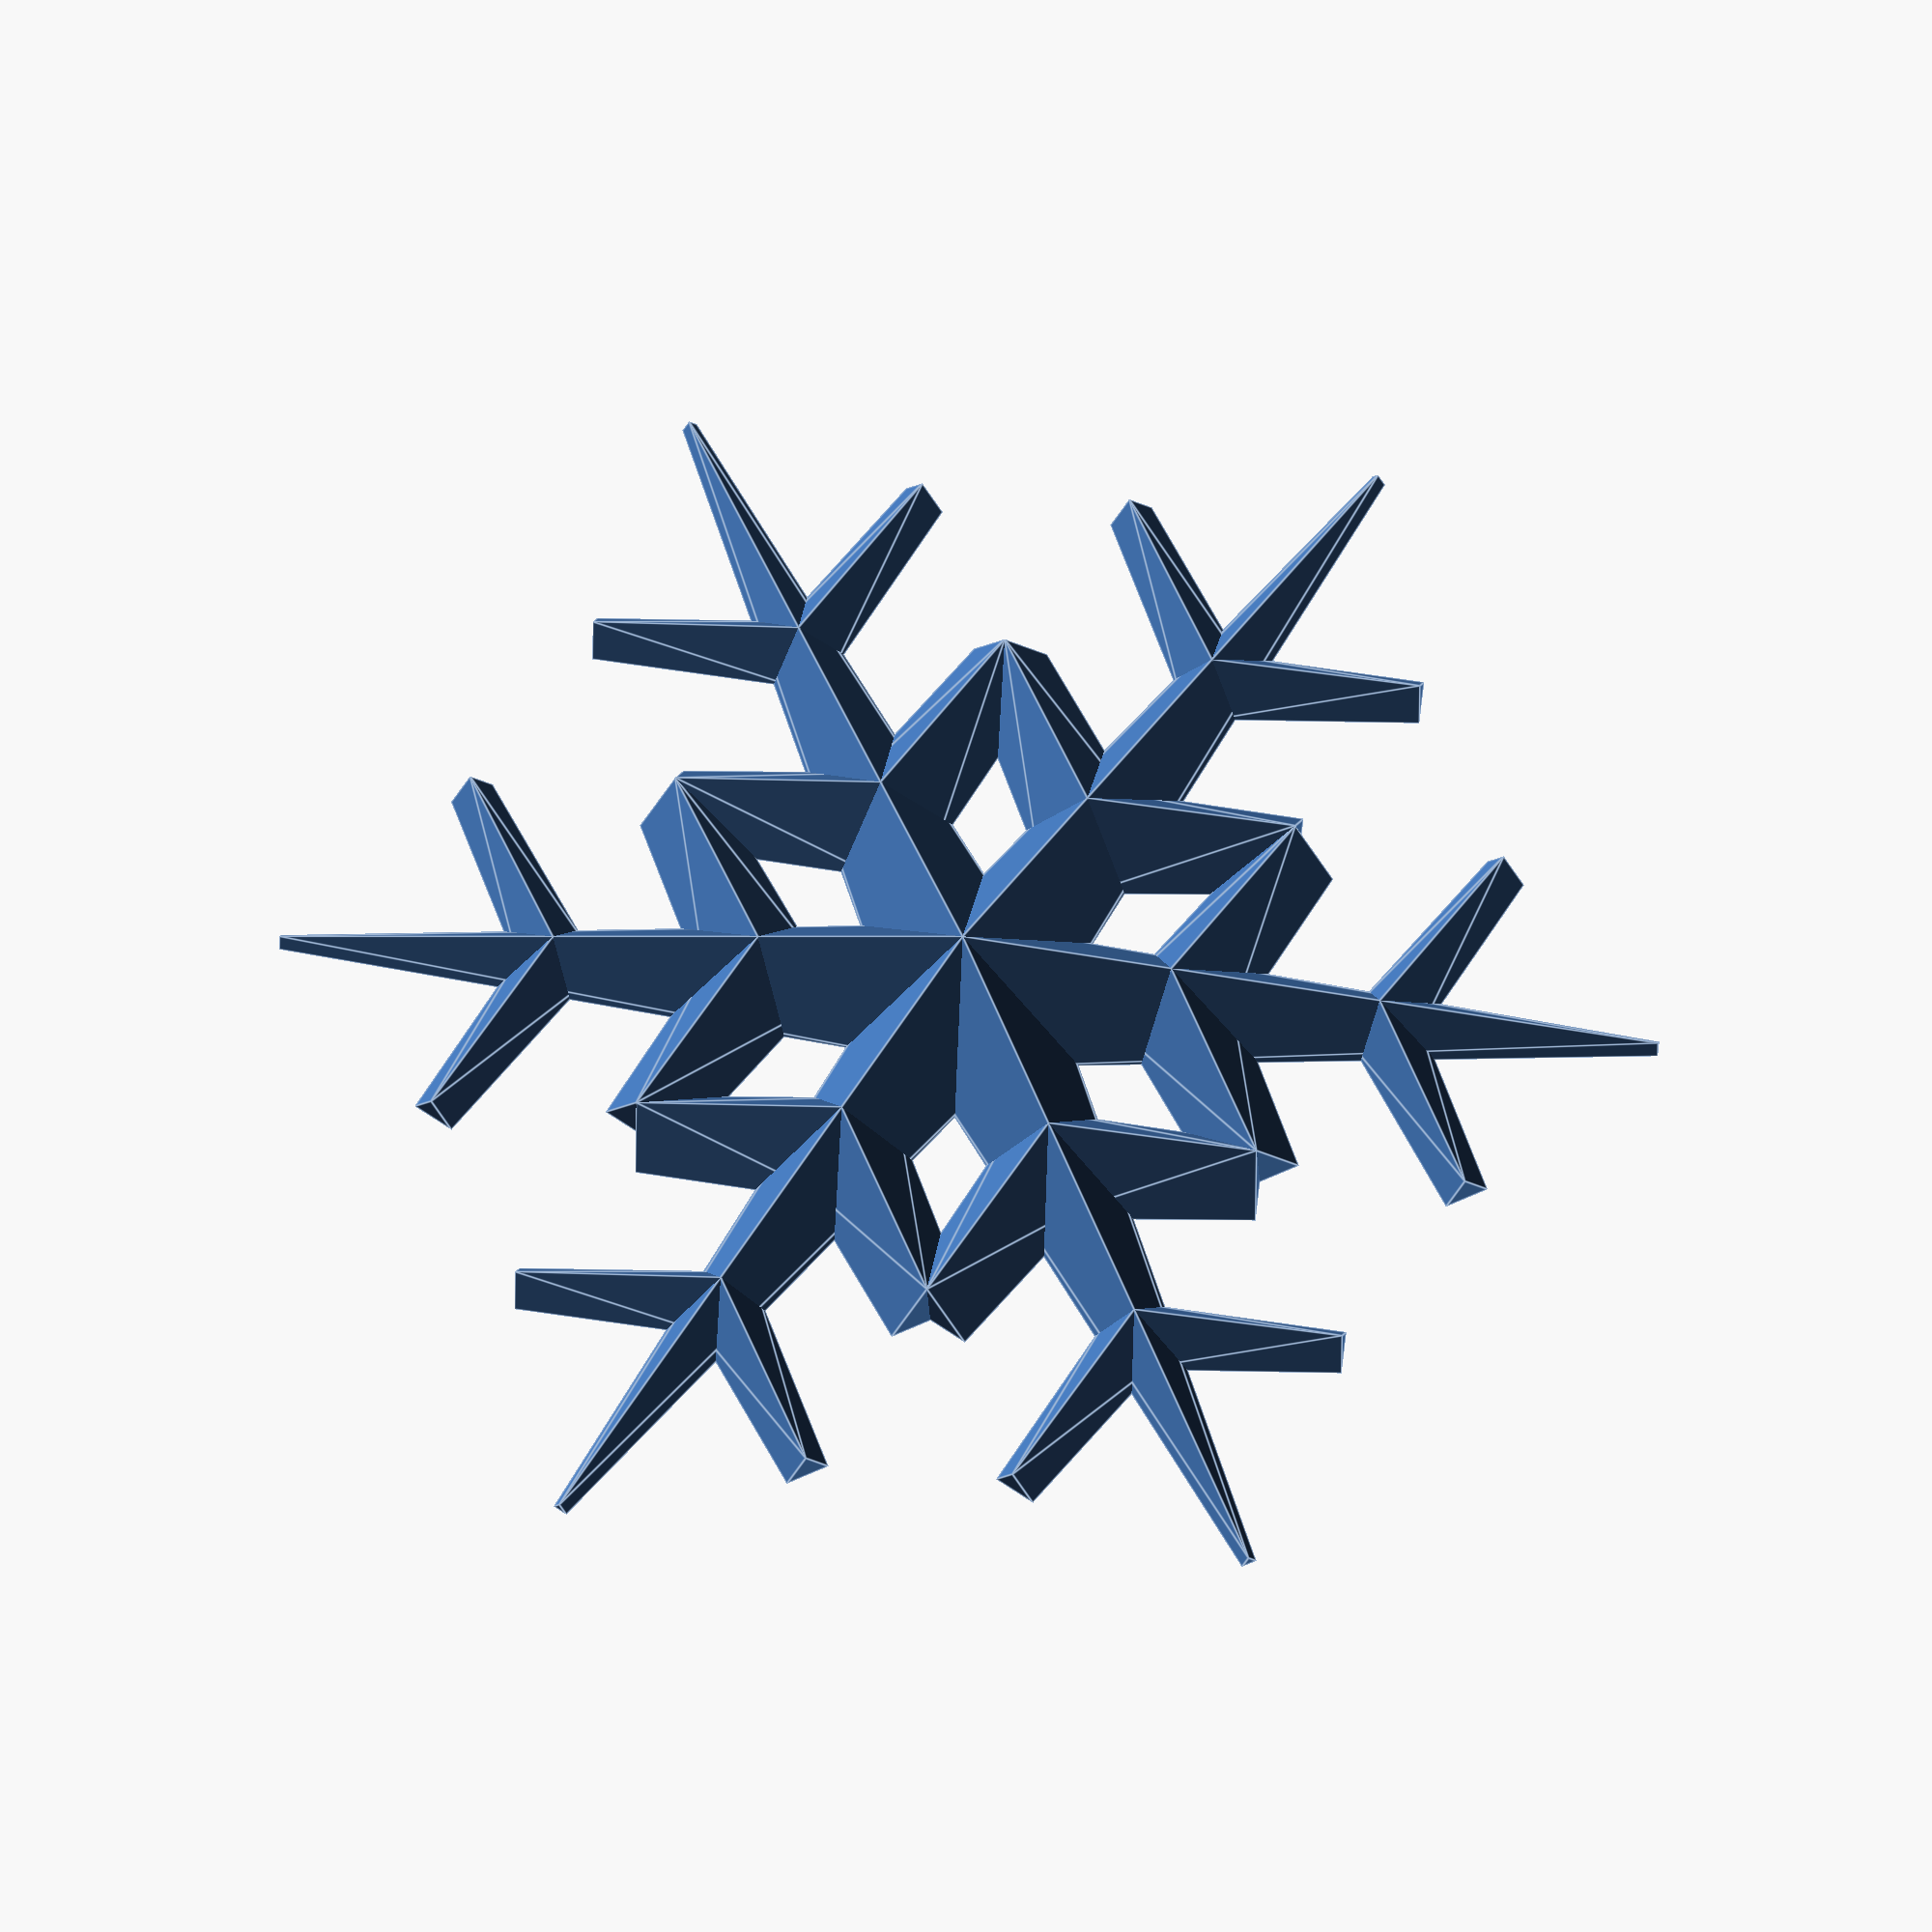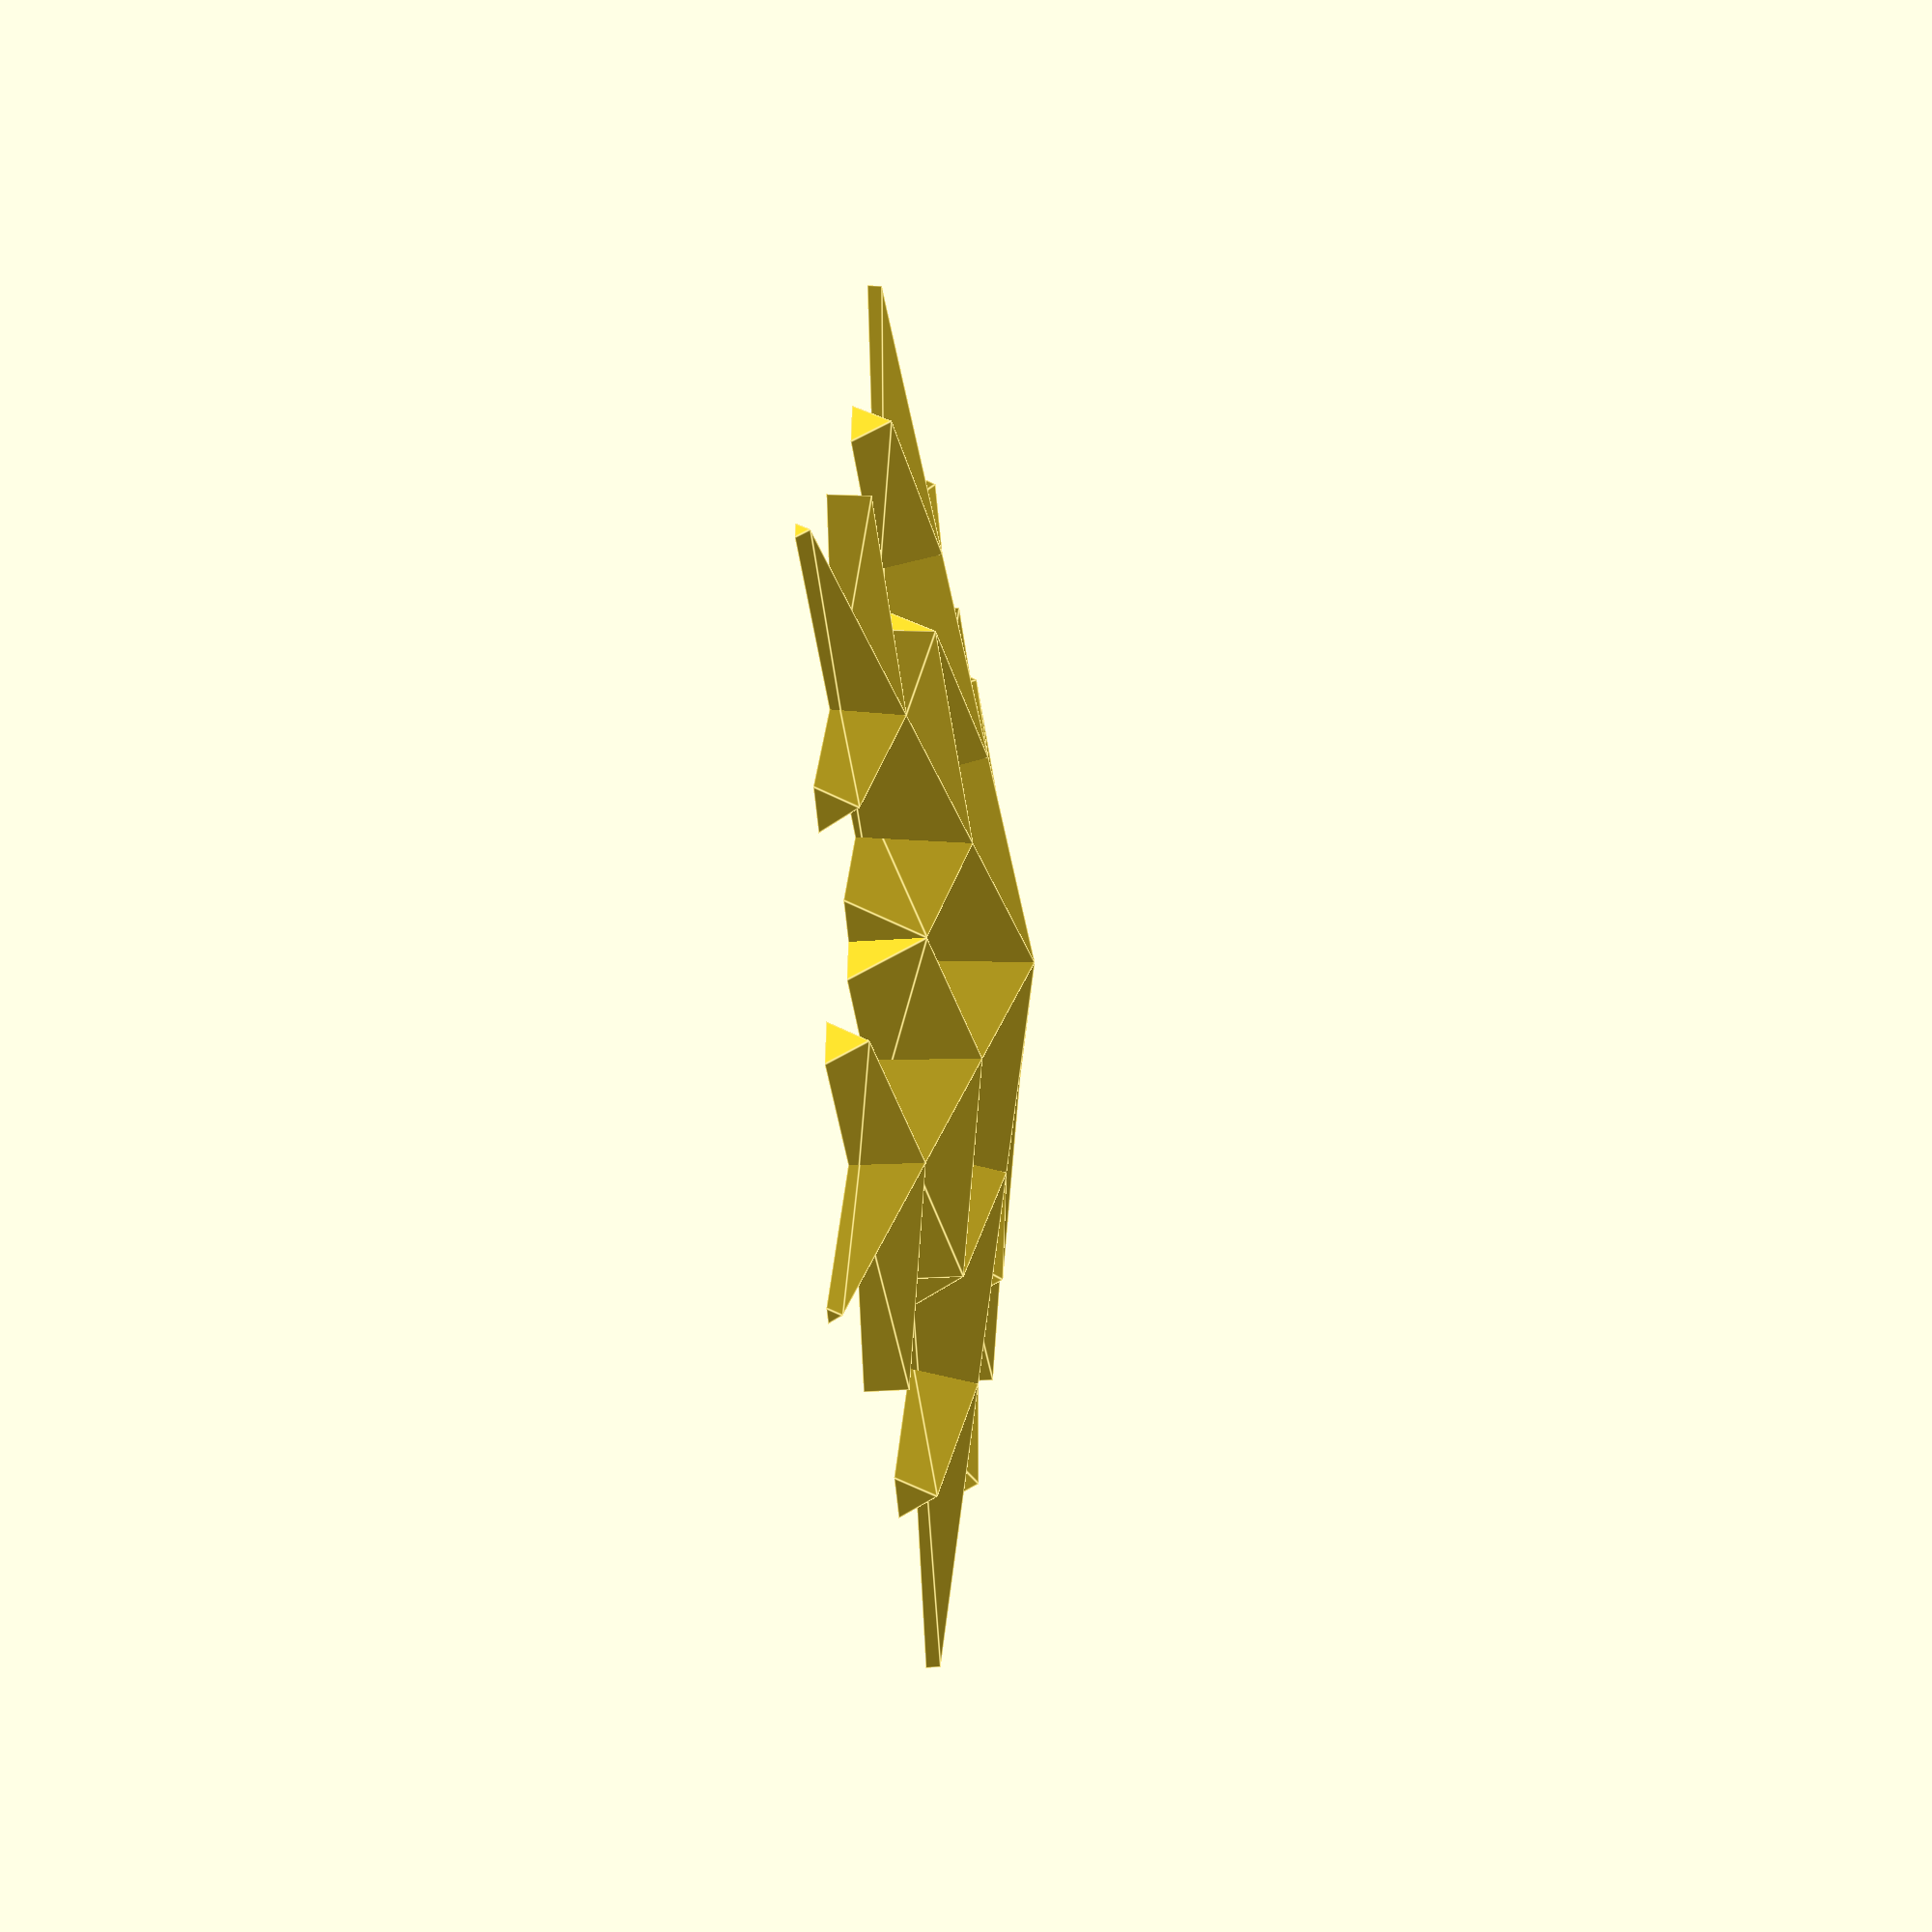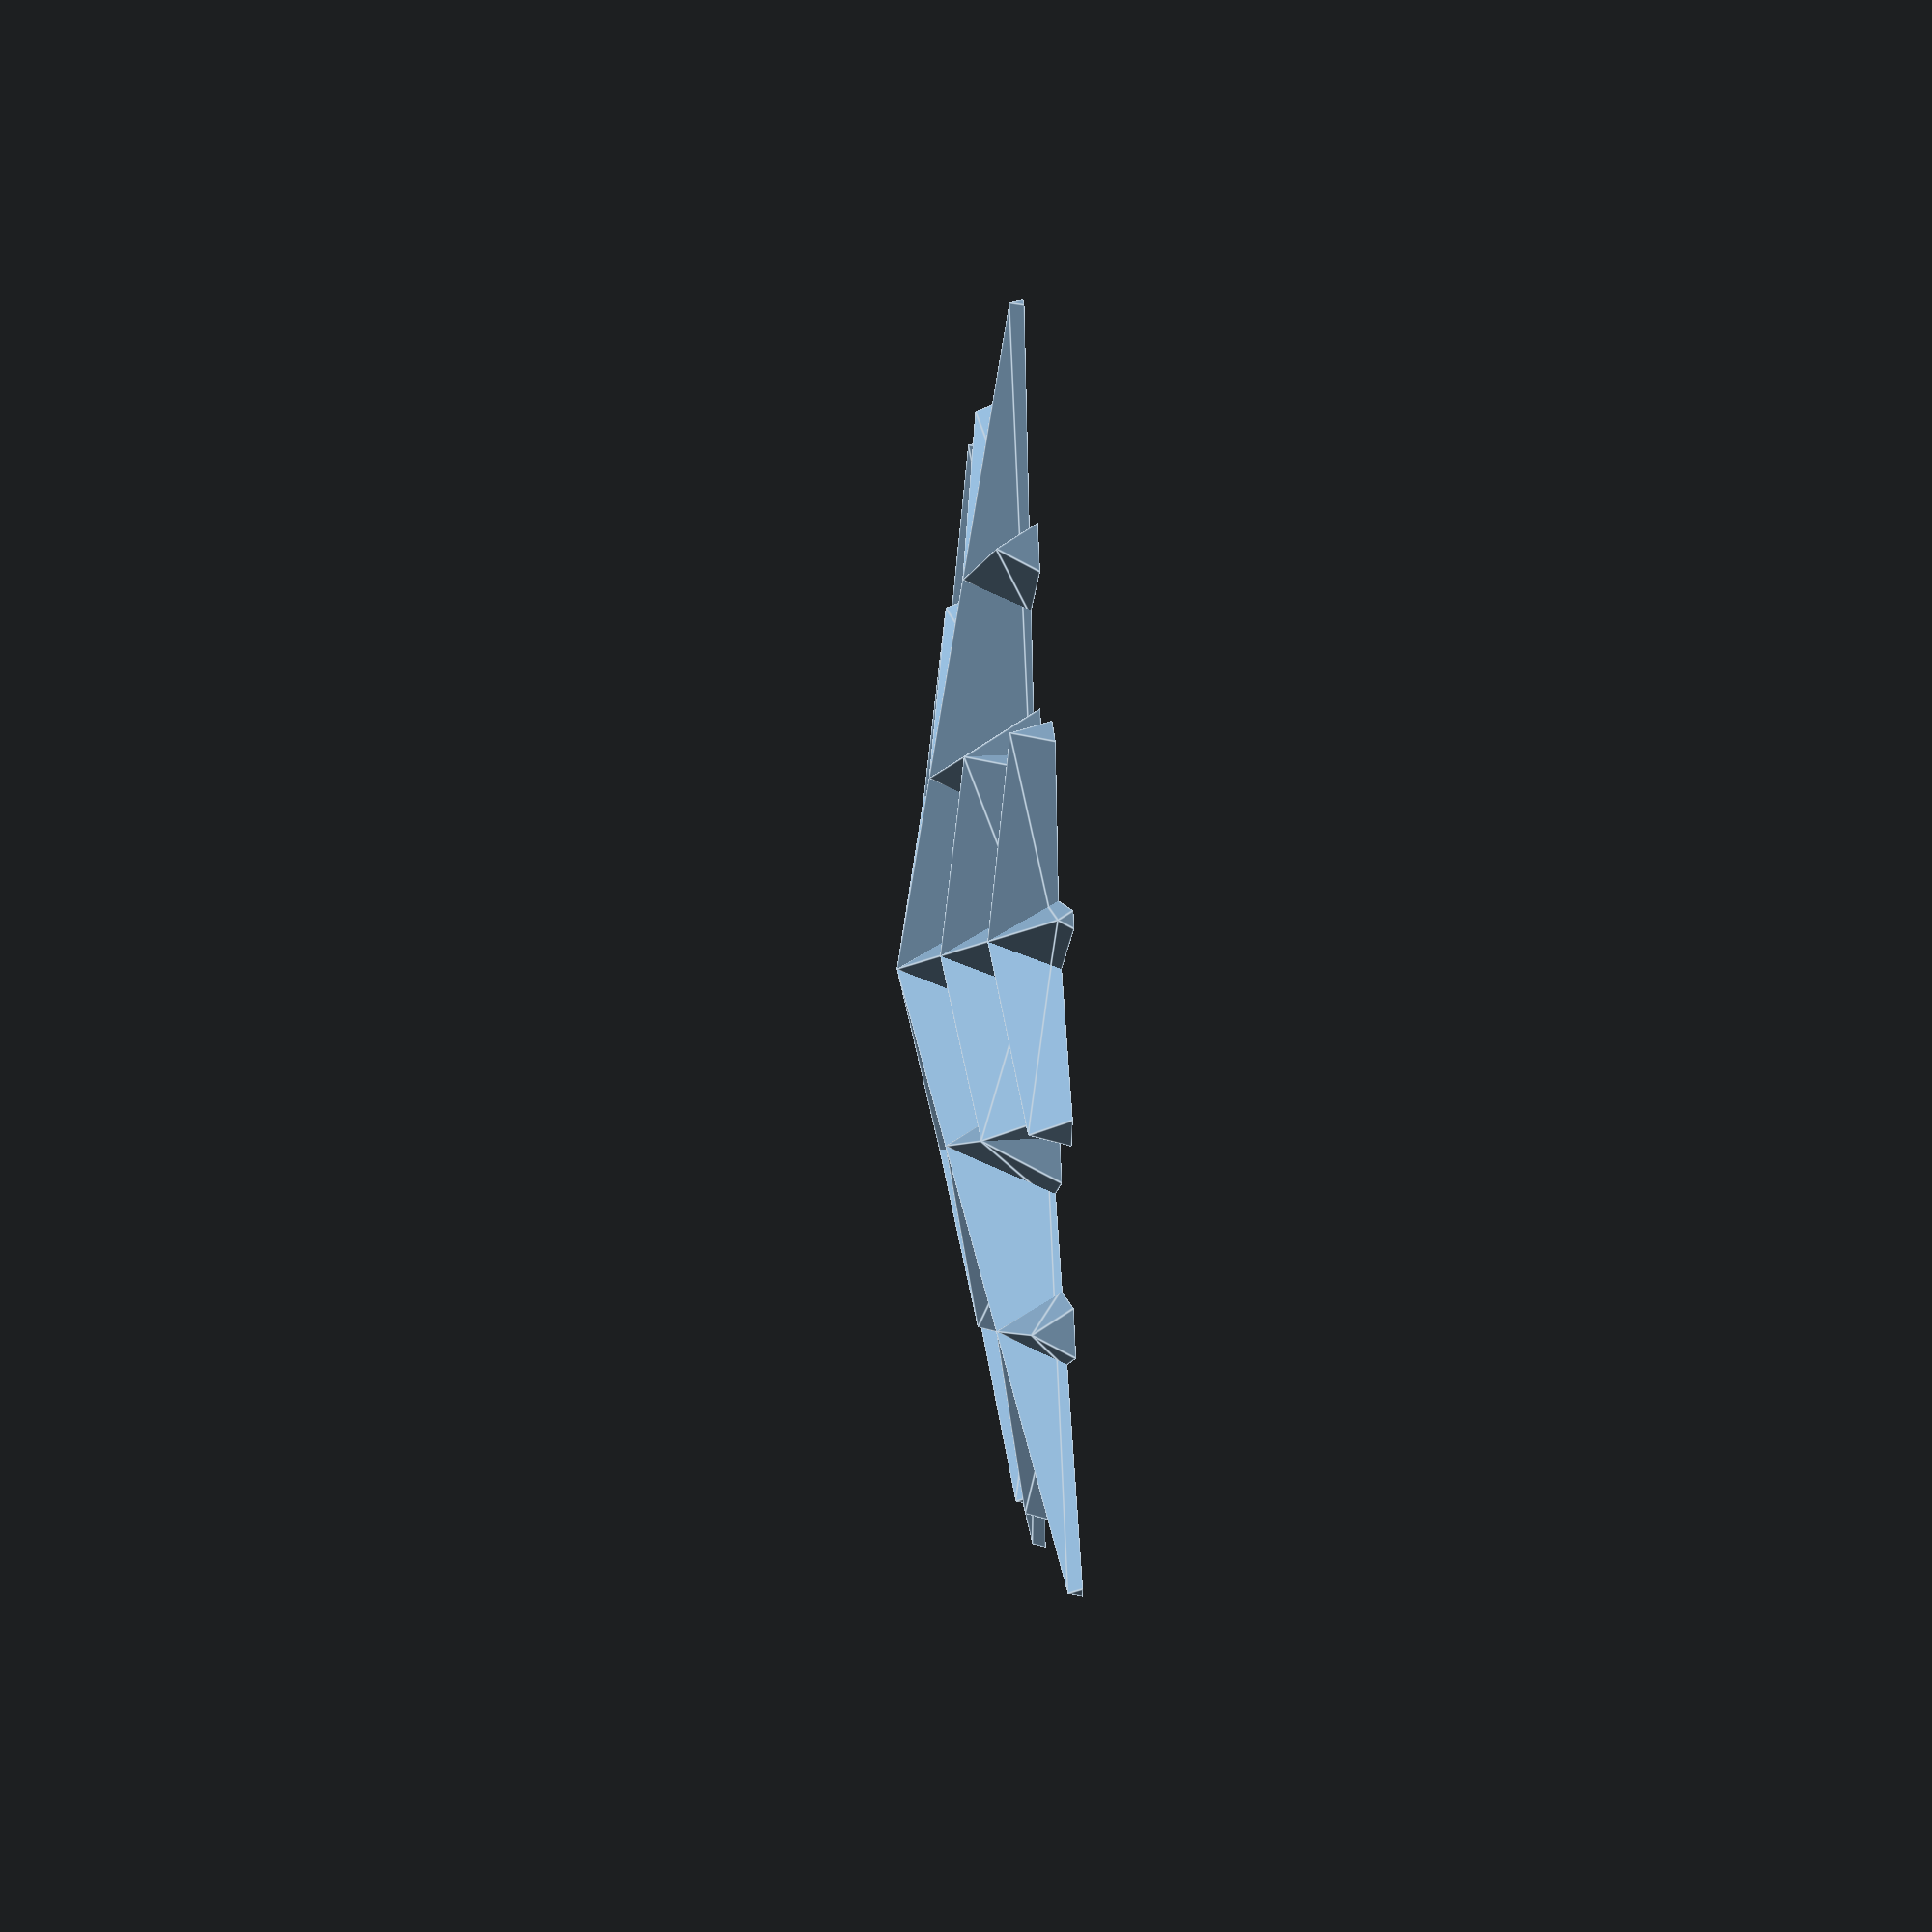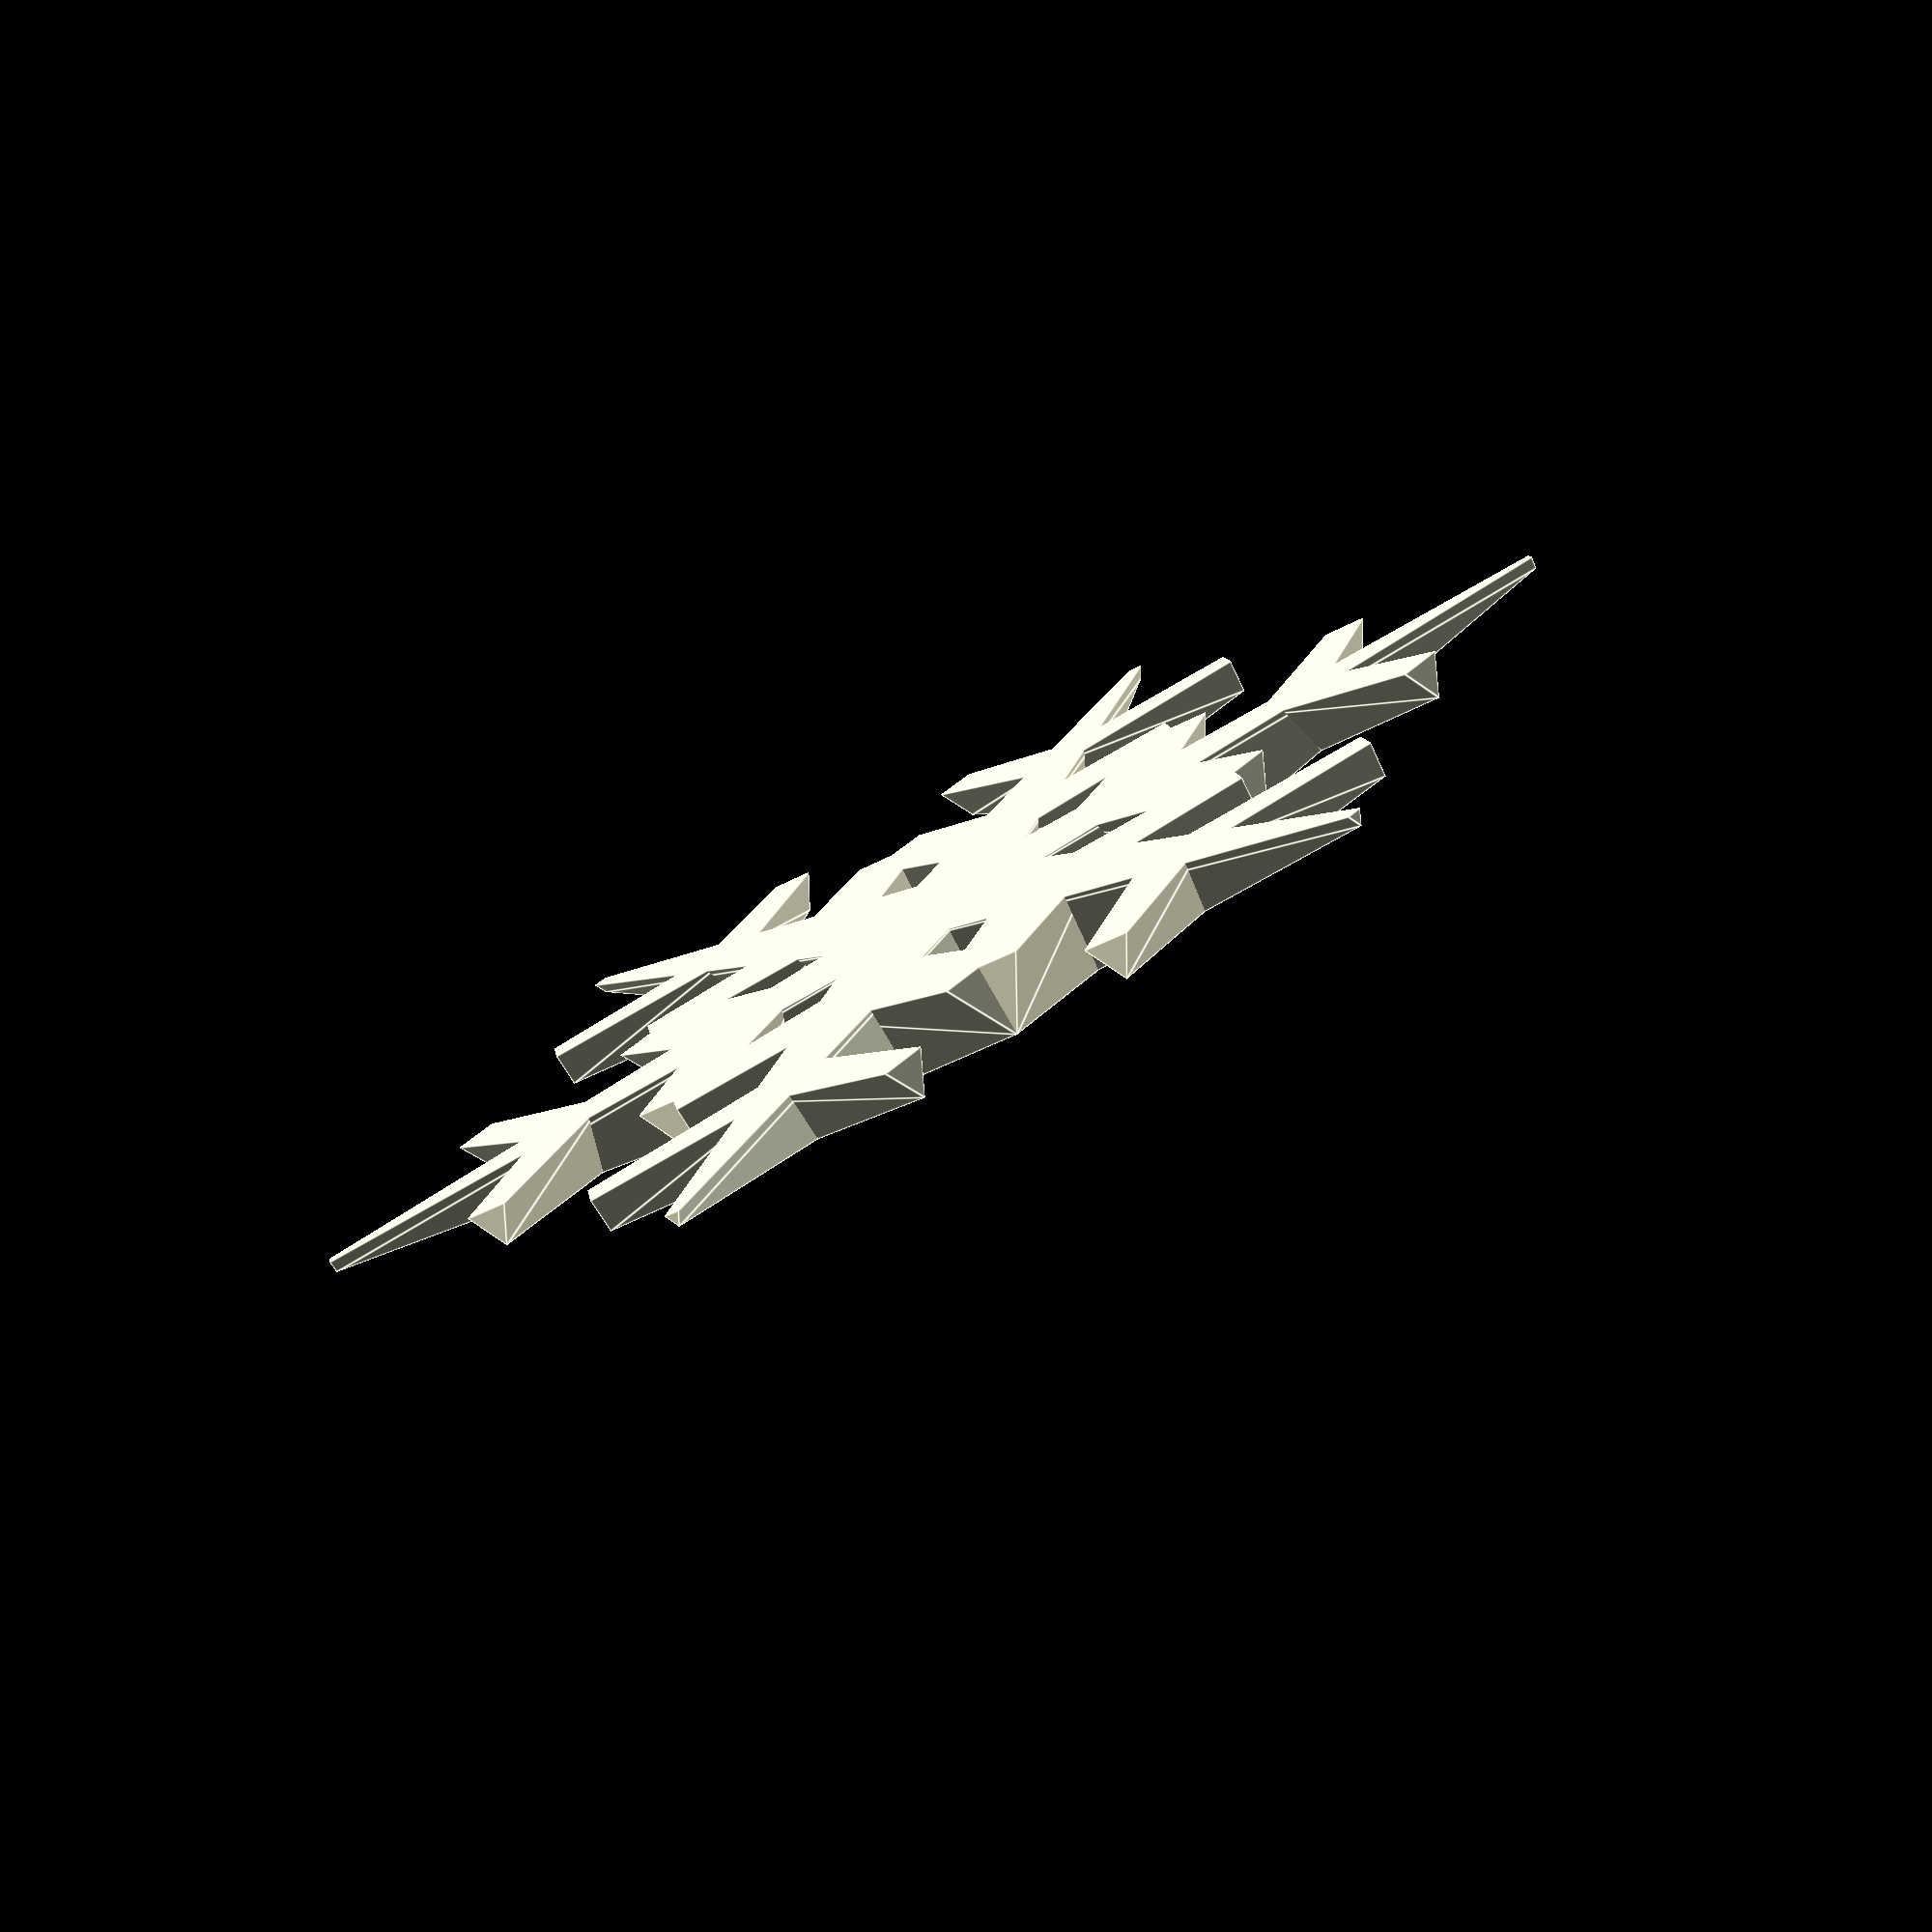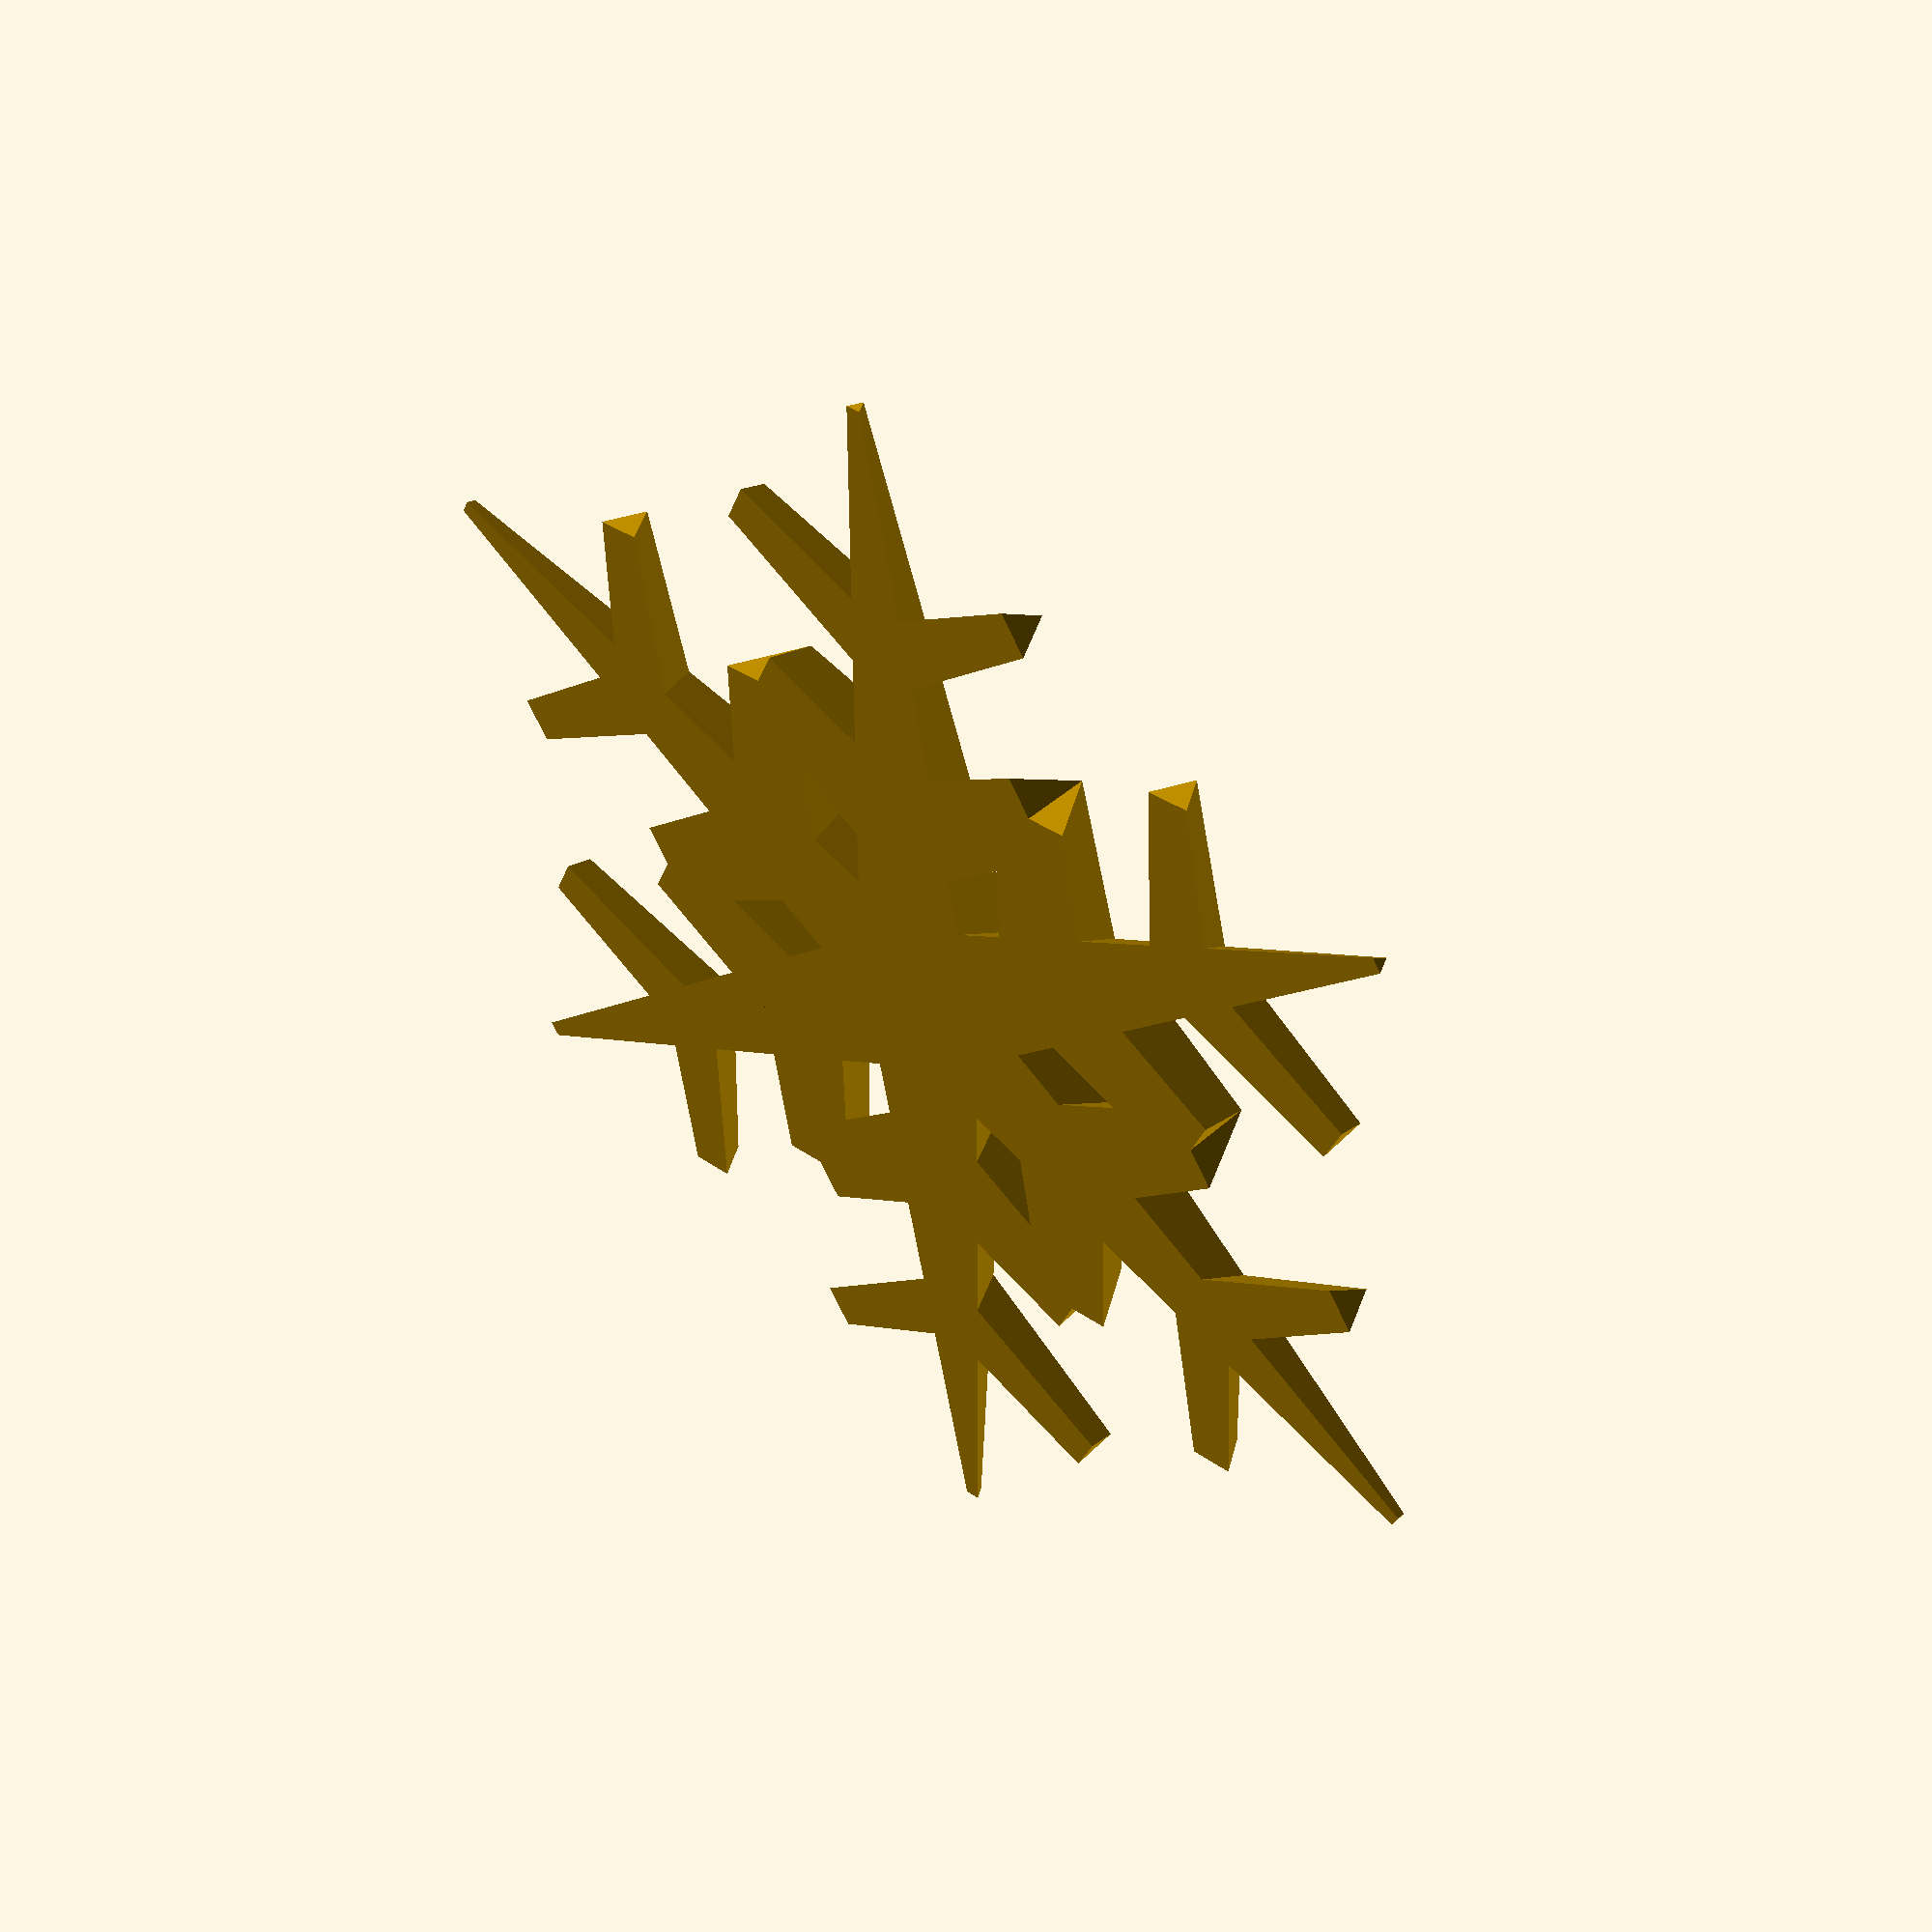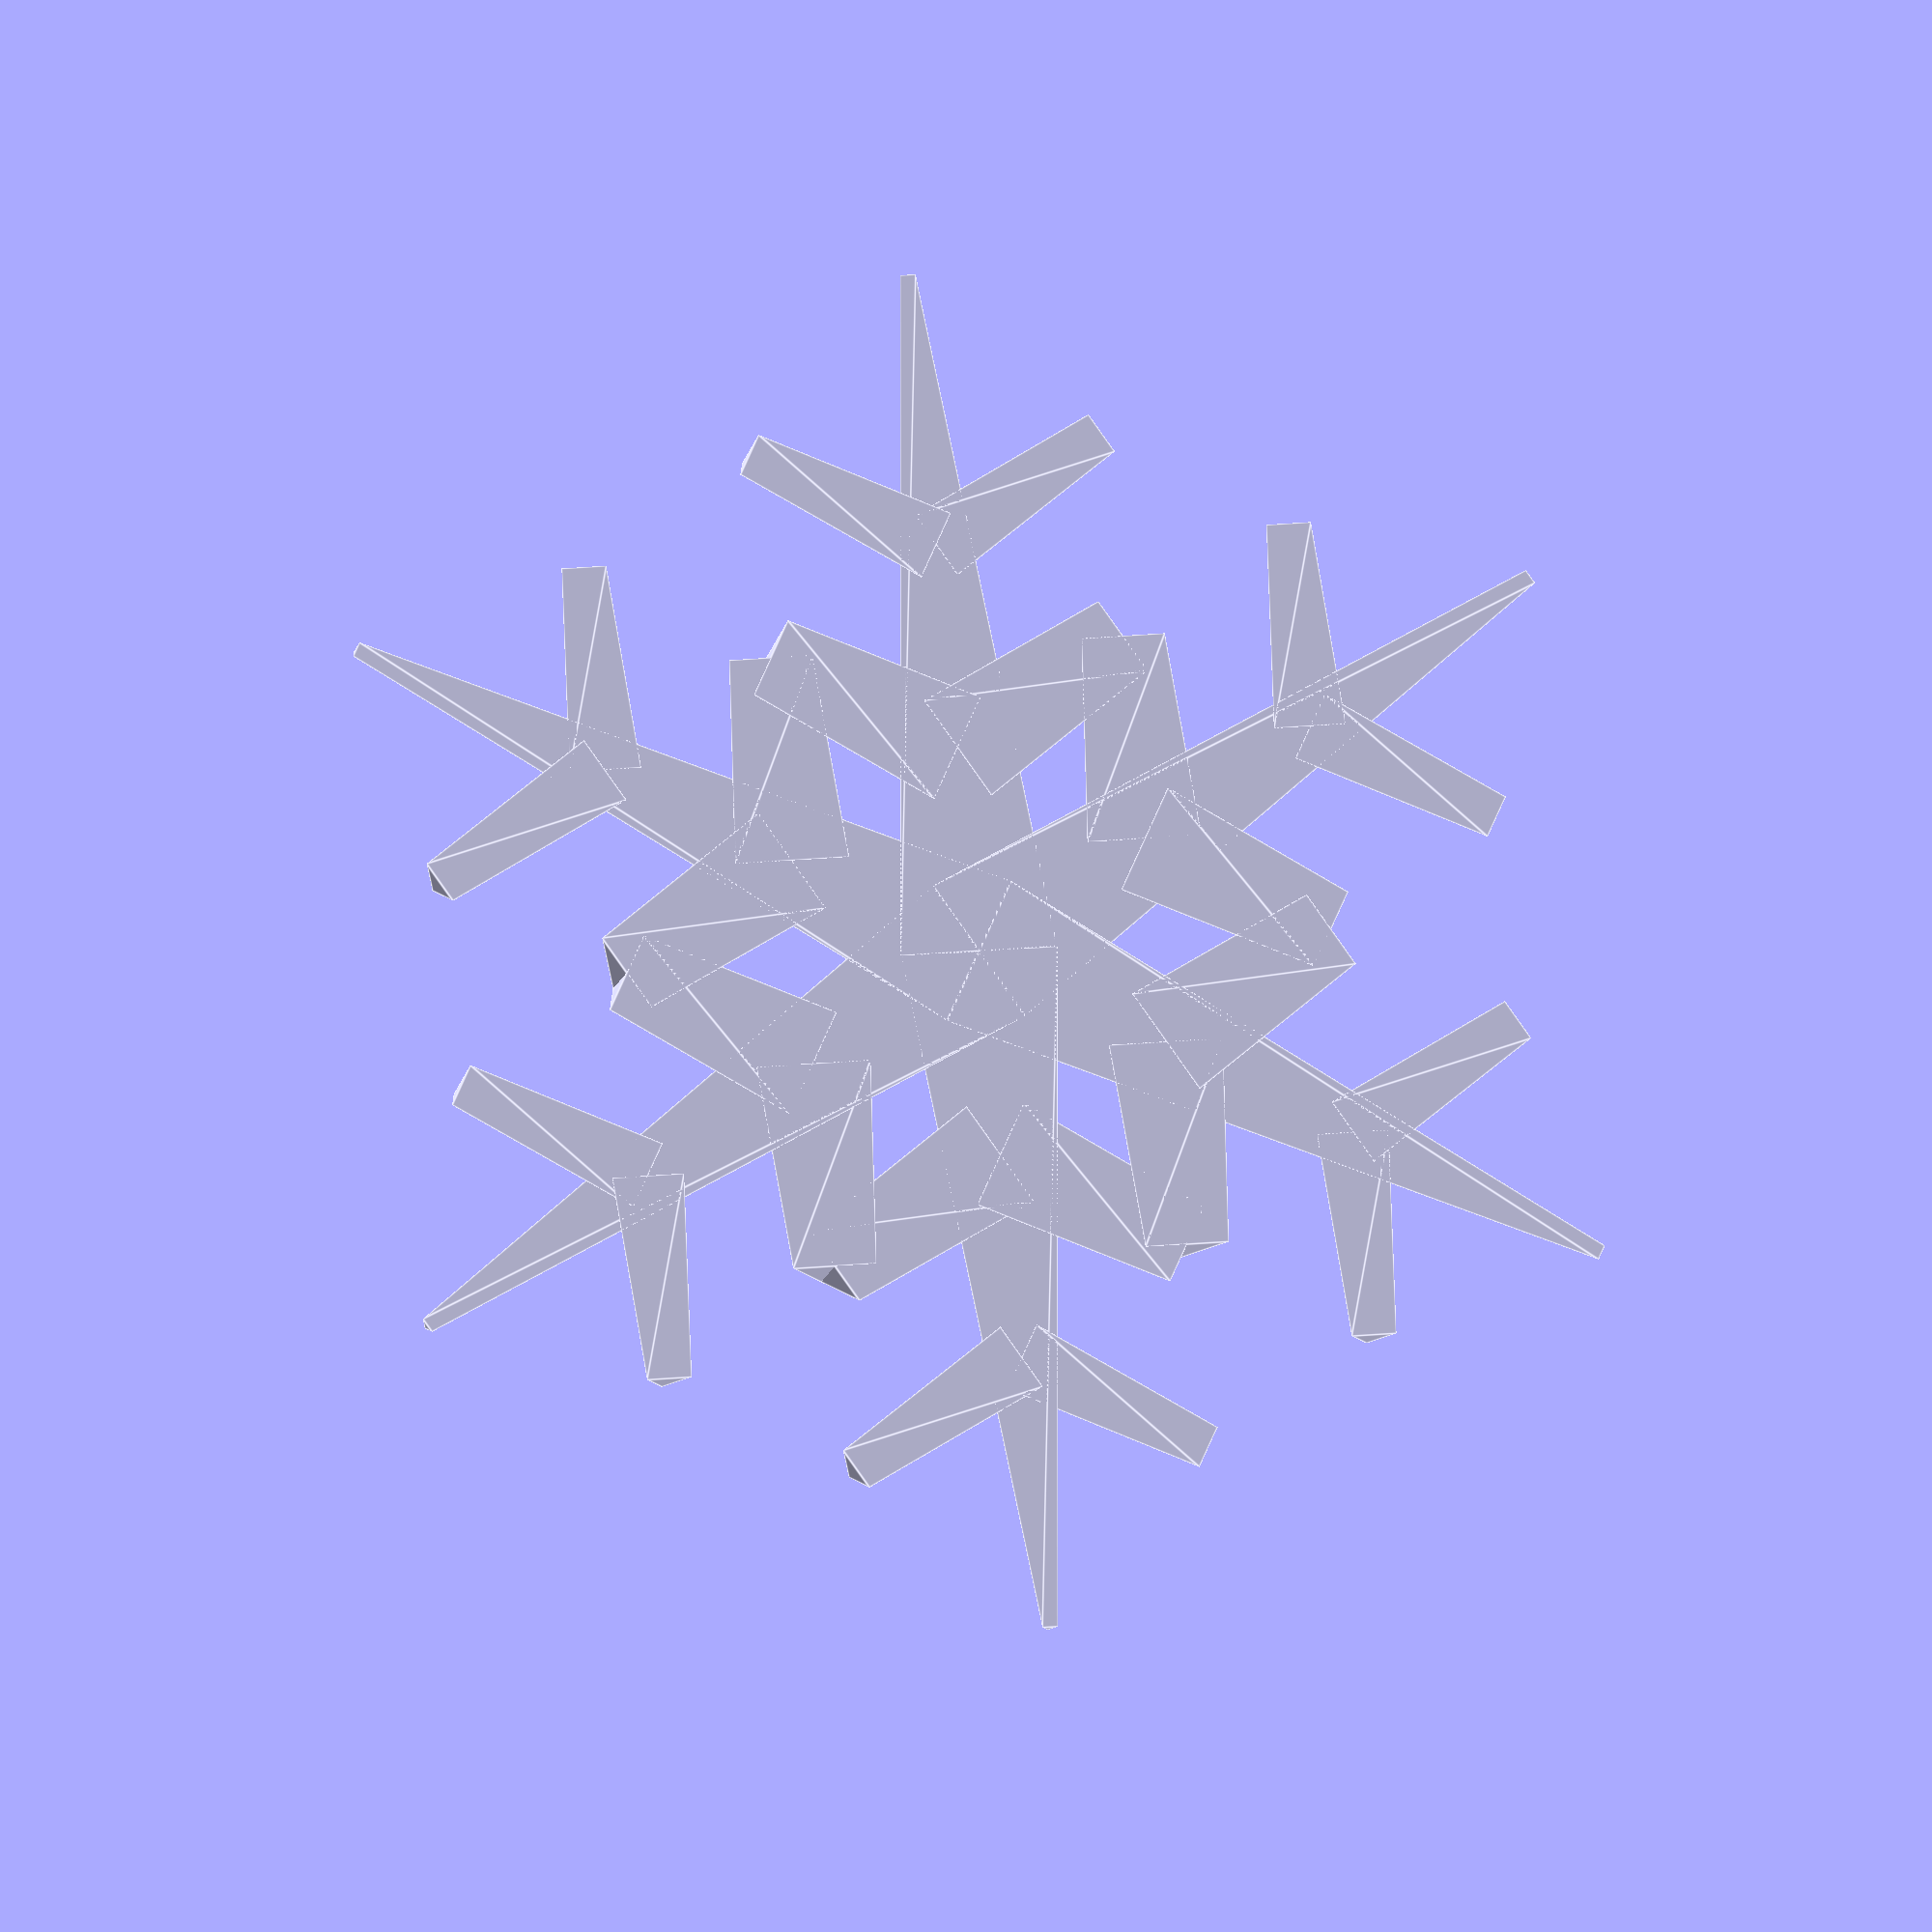
<openscad>
// Snowflake generator

module flake(radius, base) {
  for (i = [0 : 5]) {
    spike3([0, 0], 60 * i, radius, base);
  }
}

module spike3(pos, dir, len, side) {
  echo("Arm:", pos, len, side);
  spike(pos, dir, len, side);
  assign(child = pos + len * 0.3 * unit(dir)) {
    spike(child, dir + 60, len * 0.2, side * 0.7);
    spike(child, dir - 60, len * 0.2, side * 0.7);
  }
  assign(child = pos + len * 0.6 * unit(dir)) {
    spike2(child, dir + 60, len * 0.3, side * 0.4);
    spike2(child, dir - 60, len * 0.3, side * 0.4);
  }
}

// Recursion not working????
module spike2(pos, dir, len, side) {
  echo("Arm2:", pos, len, side);
  spike(pos, dir, len, side);
  assign(child = pos + len * 0.5 * unit(dir)) {
    spike(child, dir + 60, len * 0.3, side * 0.5);
    spike(child, dir - 60, len * 0.3, side * 0.5);
  }
}

module spike(pos, dir, len, side) {
  // Unit triangle extended 1 unit along x axis.
  //
  //     2---3   x
  //    / \ /   /
  //   1---0   -->-y

  translate([pos[0], pos[1], 0])
    rotate(dir, v=[0, 0, 1])
      scale([len, side, side])
  polyhedron(
    points=[
      [0, -0.5, 0], [0, 0.5, 0], [0, 0, sin(60)], [1, 0, 0]
    ],
    triangles=[
      [0, 1, 2], [0, 2, 3], [0, 3, 1], [1, 3, 2]
    ]
  );
}

MAX_HEIGHT = 10;
MIN_HEIGHT = 1;
RADIUS = 50;

module flake2(radius, base) {
  for (i = [0 : 5]) {
    hex3([0, 0], 60 * i, radius, base);
  }
}

module hex3(pos, dir, len, side) {
  line(pos, dir, len);
  assign(child = pos + len * 0.3 * unit(dir)) {
    line(child, dir + 60, len * 0.3);
    line(child, dir - 60, len * 0.3);
  }
  assign(child = pos + len * 0.6 * unit(dir)) {
    line(child, dir + 60, len * 0.3);
    line(child, dir - 60, len * 0.3);
  }
}

// Draw a wedge-shaped line scaled to gradient from center.
module line(pos, dir, len) {
  // Unit triangle extended 1 unit along x axis.
  //           5
  //          / \
  //     2   4-- 3
  //    / \
  //   1---0
  h1 = weighted(dist(pos) / RADIUS, MAX_HEIGHT, MIN_HEIGHT);
  s1 = h1 / sin(60);
  pos2 = pos + len * unit(dir);
  h2 = weighted(dist(pos2) / RADIUS, MAX_HEIGHT, MIN_HEIGHT);
  s2 = h2 / sin(60);
  translate([pos[0], pos[1], 0])
    rotate(dir, v=[0, 0, 1])
  polyhedron(
    points=[
      [0, -s1 / 2, 0], [0, s1 / 2, 0], [0, 0, h1],
      [len, -s2 / 2, 0], [len, s2 / 2, 0], [len, 0, h2]
    ],
    triangles=[
      [0, 1, 2],
      [0, 2, 5], [0, 5, 3],
      [0, 3, 4], [0, 4, 1],
      [1, 4, 5], [1, 5, 2],
      [3, 5, 4]
    ]
  );
}

function unit(dir) = [cos(dir), sin(dir)];
function dist(pos) = sqrt(pos[0]*pos[0] + pos[1]*pos[1]);
function weighted(f, x0, x1) = x0 * (1 - f) + x1 * f;

//spike([0, 0], 0, 50, 10);
//spike([0, 0], 60, 50, 10);
//spike2([0, 0], 60, 50, 10);
//spike3([0, 0], 60, 50, 10);
//flake(50, 10);
//line([0, 0], 0, 50);
//line([0, 0], 60, 25);
//hex3([0, 0], 60, 50, 10);
flake2(50, 10);

</openscad>
<views>
elev=205.3 azim=126.2 roll=177.2 proj=o view=edges
elev=25.4 azim=8.9 roll=276.9 proj=p view=edges
elev=130.0 azim=187.0 roll=93.2 proj=p view=edges
elev=256.3 azim=68.3 roll=330.6 proj=p view=edges
elev=316.7 azim=36.2 roll=223.3 proj=p view=wireframe
elev=12.8 azim=96.0 roll=169.2 proj=o view=edges
</views>
